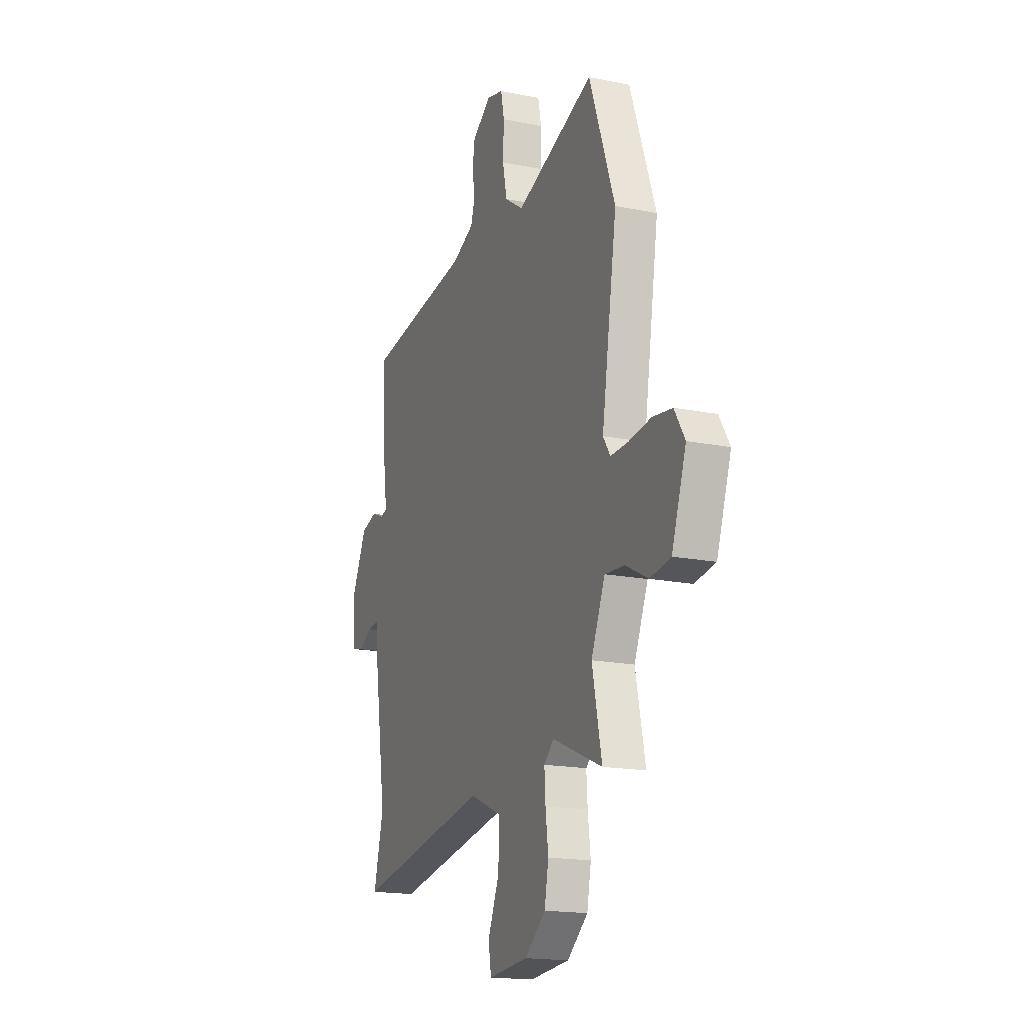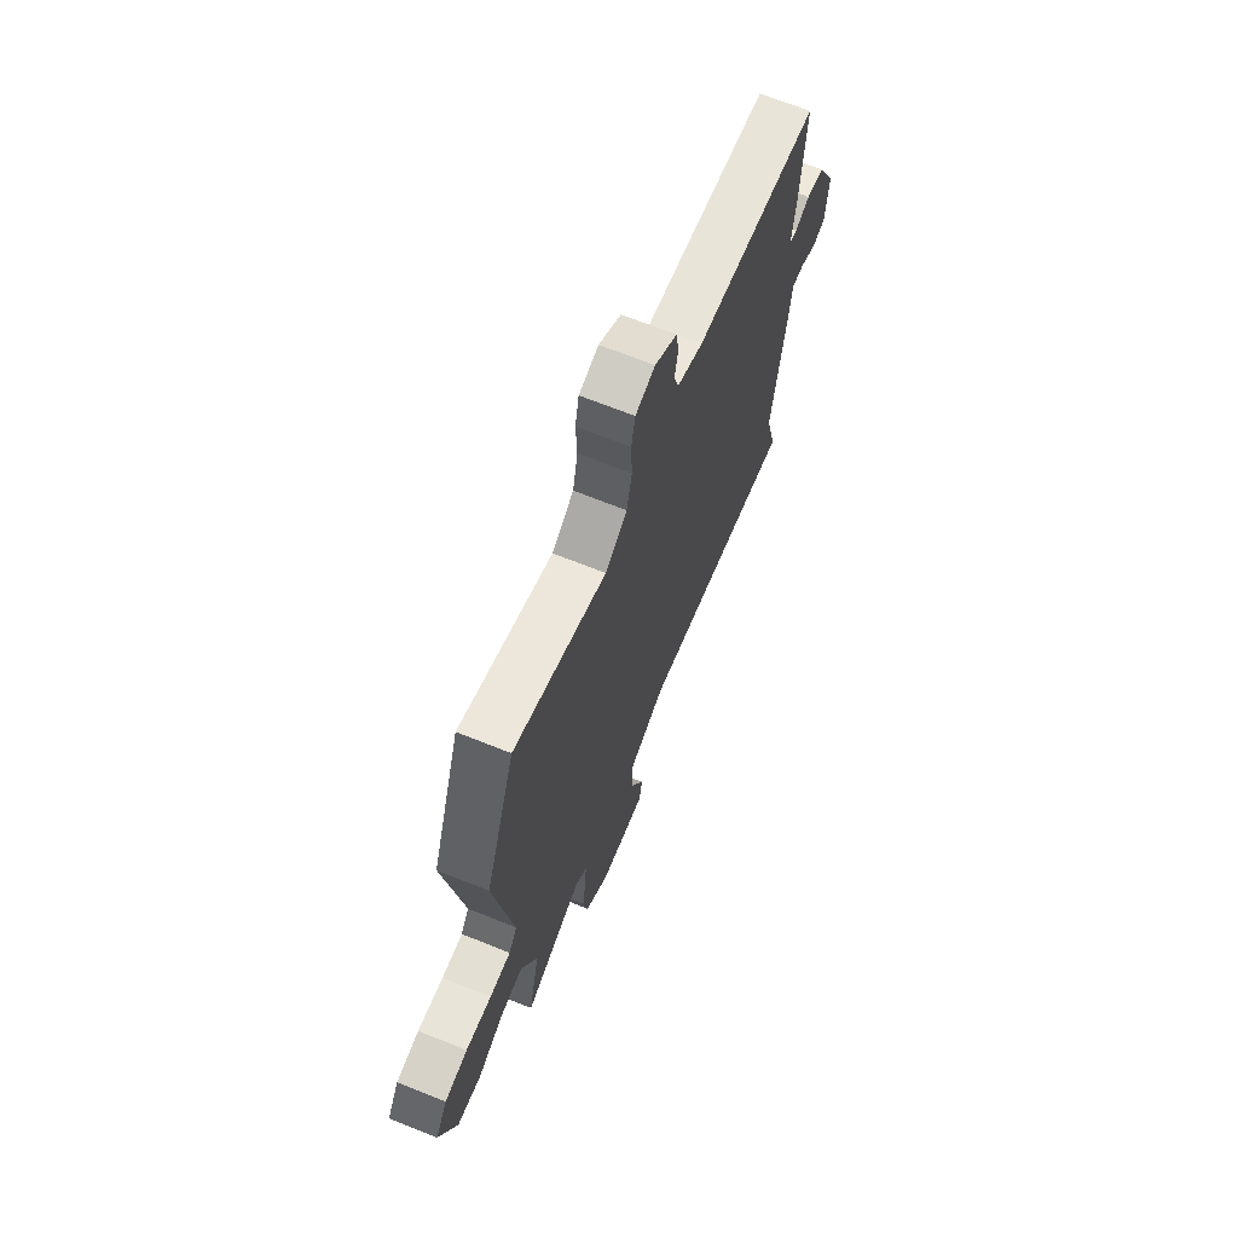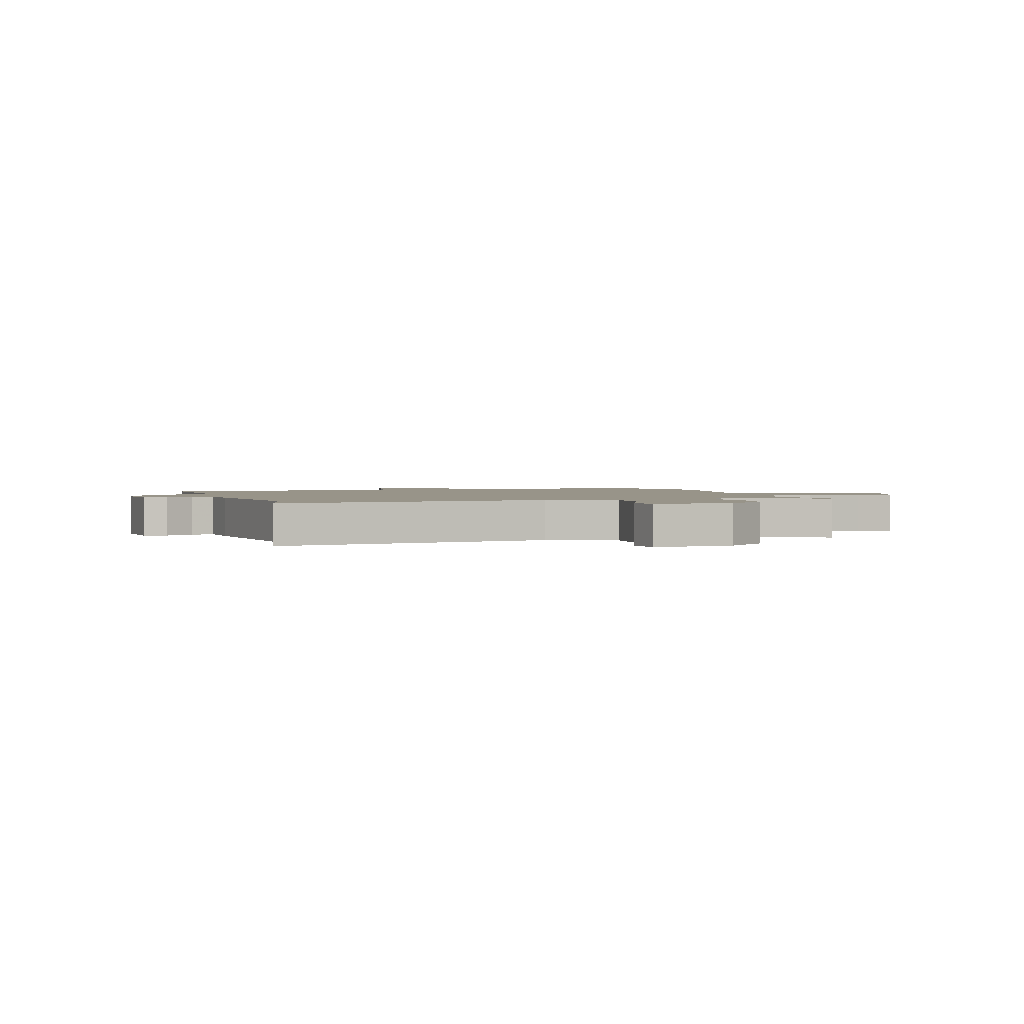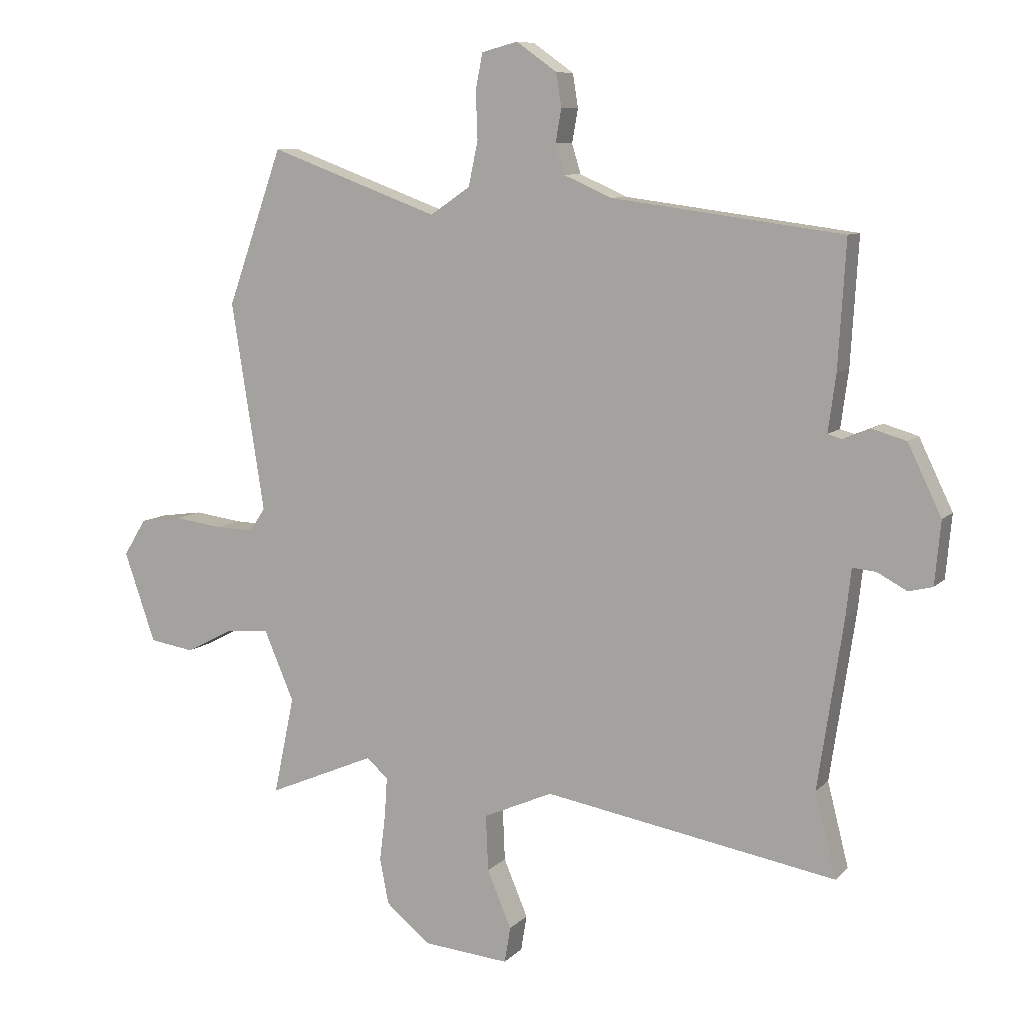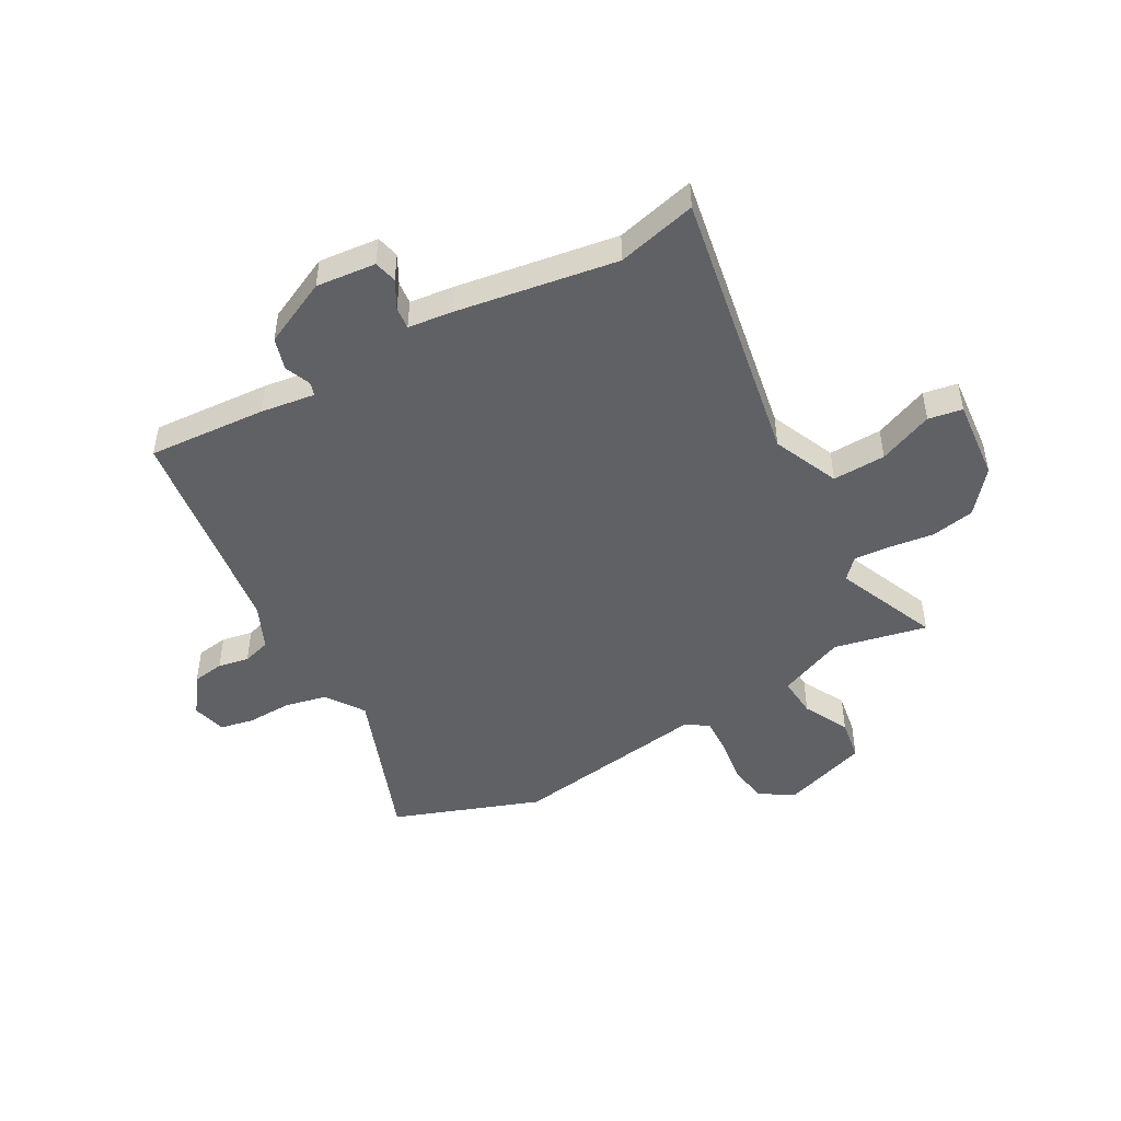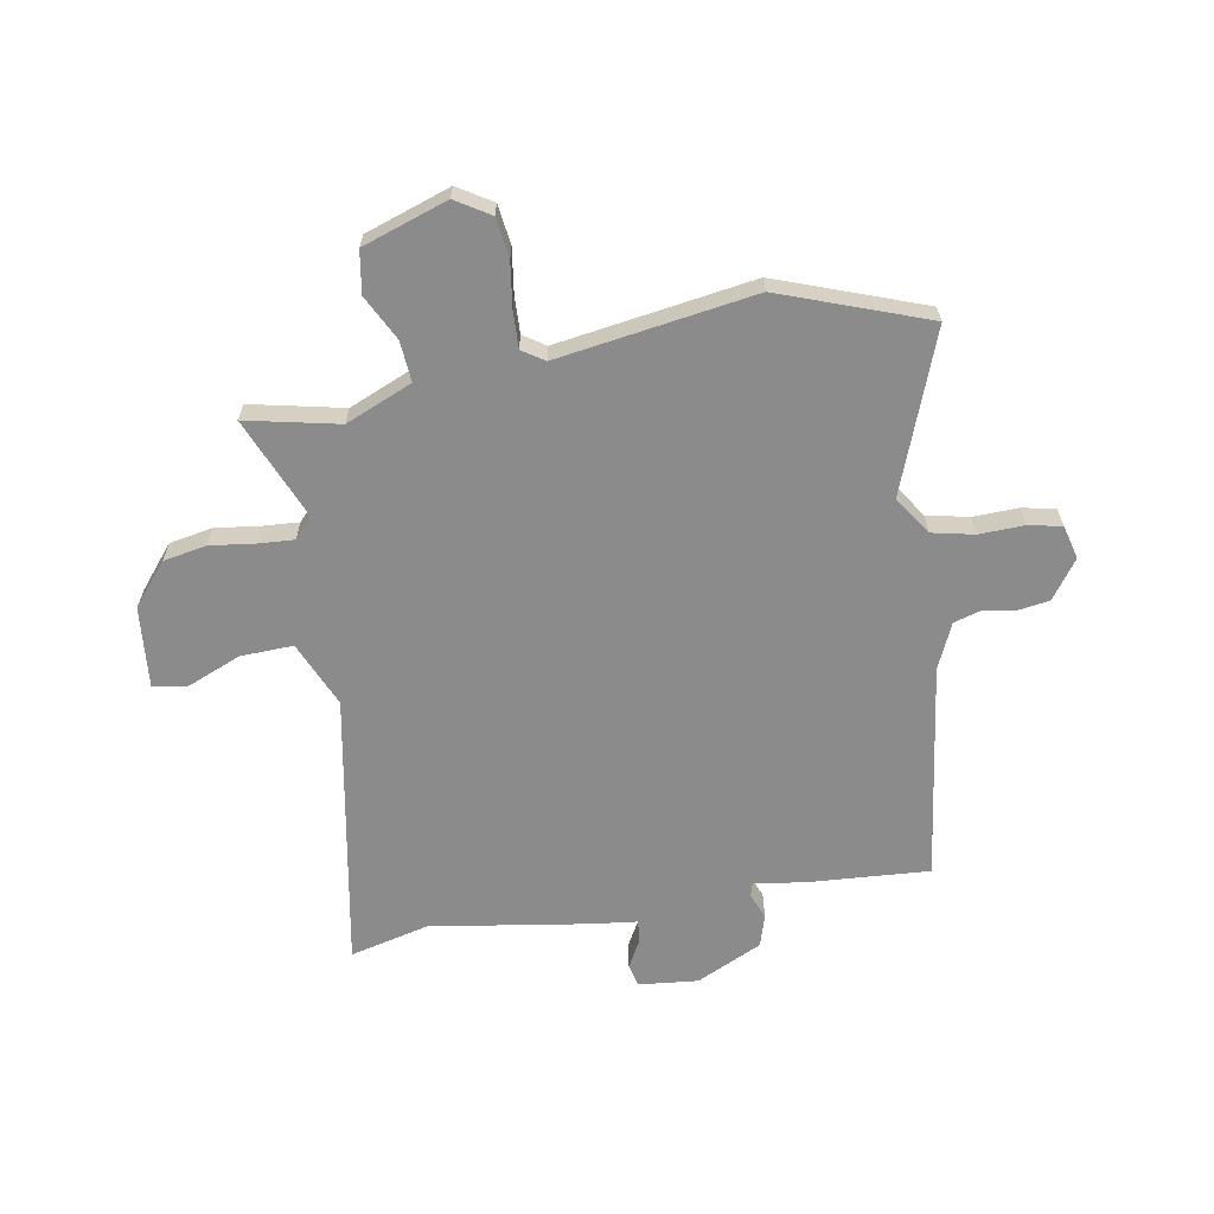
<metadata>
{"format":"obj","ext":"obj","renderer":"f3d","projection":"perspective","resolution":1024,"background":"white","views":[{"elev":-17.5,"azim":-111.8,"up":"+Z"},{"elev":68.6,"azim":-68.1,"up":"+Z"},{"elev":1.7,"azim":162.7,"up":"+Y"},{"elev":8.8,"azim":23.8,"up":"+Z"},{"elev":-47.6,"azim":118.9,"up":"+Y"},{"elev":-63.9,"azim":-80.4,"up":"+Y"}]}
</metadata>
<code>
v 0.521 0.07 0.439
v 0.508 0.07 0.226
v 0.495 0.07 0.129
v 0.519 0.07 0.122
v 0.565 0.07 0.141
v 0.623 0.07 0.124
v 0.68 0.07 0.006
v 0.67 0.07 -0.101
v 0.629 0.07 -0.111
v 0.579 0.07 -0.084
v 0.539 0.07 -0.08
v 0.53 0.07 -0.161
v 0.487 0.07 -0.447
v 0.523 0.07 -0.589
v 0.026 0.07 -0.502
v -0.092 0.07 -0.554
v -0.088 0.07 -0.649
v -0.047 0.07 -0.746
v -0.057 0.07 -0.807
v -0.203 0.07 -0.794
v -0.279 0.07 -0.732
v -0.294 0.07 -0.654
v -0.284 0.07 -0.574
v -0.28 0.07 -0.509
v -0.316 0.07 -0.476
v -0.499 0.07 -0.554
v -0.464 0.07 -0.387
v -0.515 0.07 -0.268
v -0.588 0.07 -0.274
v -0.669 0.07 -0.316
v -0.745 0.07 -0.304
v -0.798 0.07 -0.151
v -0.76 0.07 -0.089
v -0.688 0.07 -0.079
v -0.607 0.07 -0.09
v -0.541 0.07 -0.092
v -0.515 0.07 -0.052
v -0.571 0.07 0.302
v -0.477 0.07 0.566
v -0.189 0.07 0.46
v -0.121 0.07 0.506
v -0.105 0.07 0.582
v -0.108 0.07 0.663
v -0.096 0.07 0.723
v -0.035 0.07 0.739
v 0.034 0.07 0.69
v 0.043 0.07 0.633
v 0.033 0.07 0.577
v 0.048 0.07 0.527
v 0.129 0.07 0.491
v 0.521 0 0.439
v 0.508 0 0.226
v 0.495 0 0.129
v 0.519 0 0.122
v 0.565 0 0.141
v 0.623 0 0.124
v 0.68 0 0.006
v 0.67 0 -0.101
v 0.629 0 -0.111
v 0.579 0 -0.084
v 0.539 0 -0.08
v 0.53 0 -0.161
v 0.487 0 -0.447
v 0.523 0 -0.589
v 0.026 0 -0.502
v -0.092 0 -0.554
v -0.088 0 -0.649
v -0.047 0 -0.746
v -0.057 0 -0.807
v -0.203 0 -0.794
v -0.279 0 -0.732
v -0.294 0 -0.654
v -0.284 0 -0.574
v -0.28 0 -0.509
v -0.316 0 -0.476
v -0.499 0 -0.554
v -0.464 0 -0.387
v -0.515 0 -0.268
v -0.588 0 -0.274
v -0.669 0 -0.316
v -0.745 0 -0.304
v -0.798 0 -0.151
v -0.76 0 -0.089
v -0.688 0 -0.079
v -0.607 0 -0.09
v -0.541 0 -0.092
v -0.515 0 -0.052
v -0.571 0 0.302
v -0.477 0 0.566
v -0.189 0 0.46
v -0.121 0 0.506
v -0.105 0 0.582
v -0.108 0 0.663
v -0.096 0 0.723
v -0.035 0 0.739
v 0.034 0 0.69
v 0.043 0 0.633
v 0.033 0 0.577
v 0.048 0 0.527
v 0.129 0 0.491
f 46 47 48
f 45 46 48
f 44 45 48
f 43 44 48
f 42 43 48
f 41 42 48 49
f 40 41 49 50
f 37 38 39 40
f 33 34 35
f 32 33 35
f 31 32 35
f 30 31 35
f 29 30 35
f 28 29 35 36
f 27 28 36 37
f 25 26 27
f 21 22 23
f 20 21 23
f 19 20 23
f 18 19 23
f 17 18 23
f 16 17 23 24
f 15 16 24 25
f 13 14 15
f 37 40 50
f 27 37 50
f 25 27 50
f 15 25 50
f 13 15 50
f 12 13 50
f 11 12 50
f 8 9 10
f 7 8 10
f 6 7 10
f 5 6 10
f 4 5 10
f 50 1 2 3
f 3 4 10 11
f 3 11 50
f 98 97 96
f 98 96 95
f 98 95 94
f 98 94 93
f 98 93 92
f 99 98 92 91
f 100 99 91 90
f 90 89 88 87
f 85 84 83
f 85 83 82
f 85 82 81
f 85 81 80
f 85 80 79
f 86 85 79 78
f 87 86 78 77
f 77 76 75
f 73 72 71
f 73 71 70
f 73 70 69
f 73 69 68
f 73 68 67
f 74 73 67 66
f 75 74 66 65
f 65 64 63
f 100 90 87
f 100 87 77
f 100 77 75
f 100 75 65
f 100 65 63
f 100 63 62
f 100 62 61
f 60 59 58
f 60 58 57
f 60 57 56
f 60 56 55
f 60 55 54
f 53 52 51 100
f 61 60 54 53
f 100 61 53
f 1 51 52 2
f 2 52 53 3
f 3 53 54 4
f 4 54 55 5
f 5 55 56 6
f 6 56 57 7
f 7 57 58 8
f 8 58 59 9
f 9 59 60 10
f 10 60 61 11
f 11 61 62 12
f 12 62 63 13
f 13 63 64 14
f 14 64 65 15
f 15 65 66 16
f 16 66 67 17
f 17 67 68 18
f 18 68 69 19
f 19 69 70 20
f 20 70 71 21
f 21 71 72 22
f 22 72 73 23
f 23 73 74 24
f 24 74 75 25
f 25 75 76 26
f 26 76 77 27
f 27 77 78 28
f 28 78 79 29
f 29 79 80 30
f 30 80 81 31
f 31 81 82 32
f 32 82 83 33
f 33 83 84 34
f 34 84 85 35
f 35 85 86 36
f 36 86 87 37
f 37 87 88 38
f 38 88 89 39
f 39 89 90 40
f 40 90 91 41
f 41 91 92 42
f 42 92 93 43
f 43 93 94 44
f 44 94 95 45
f 45 95 96 46
f 46 96 97 47
f 47 97 98 48
f 48 98 99 49
f 49 99 100 50
f 50 100 51 1

</code>
